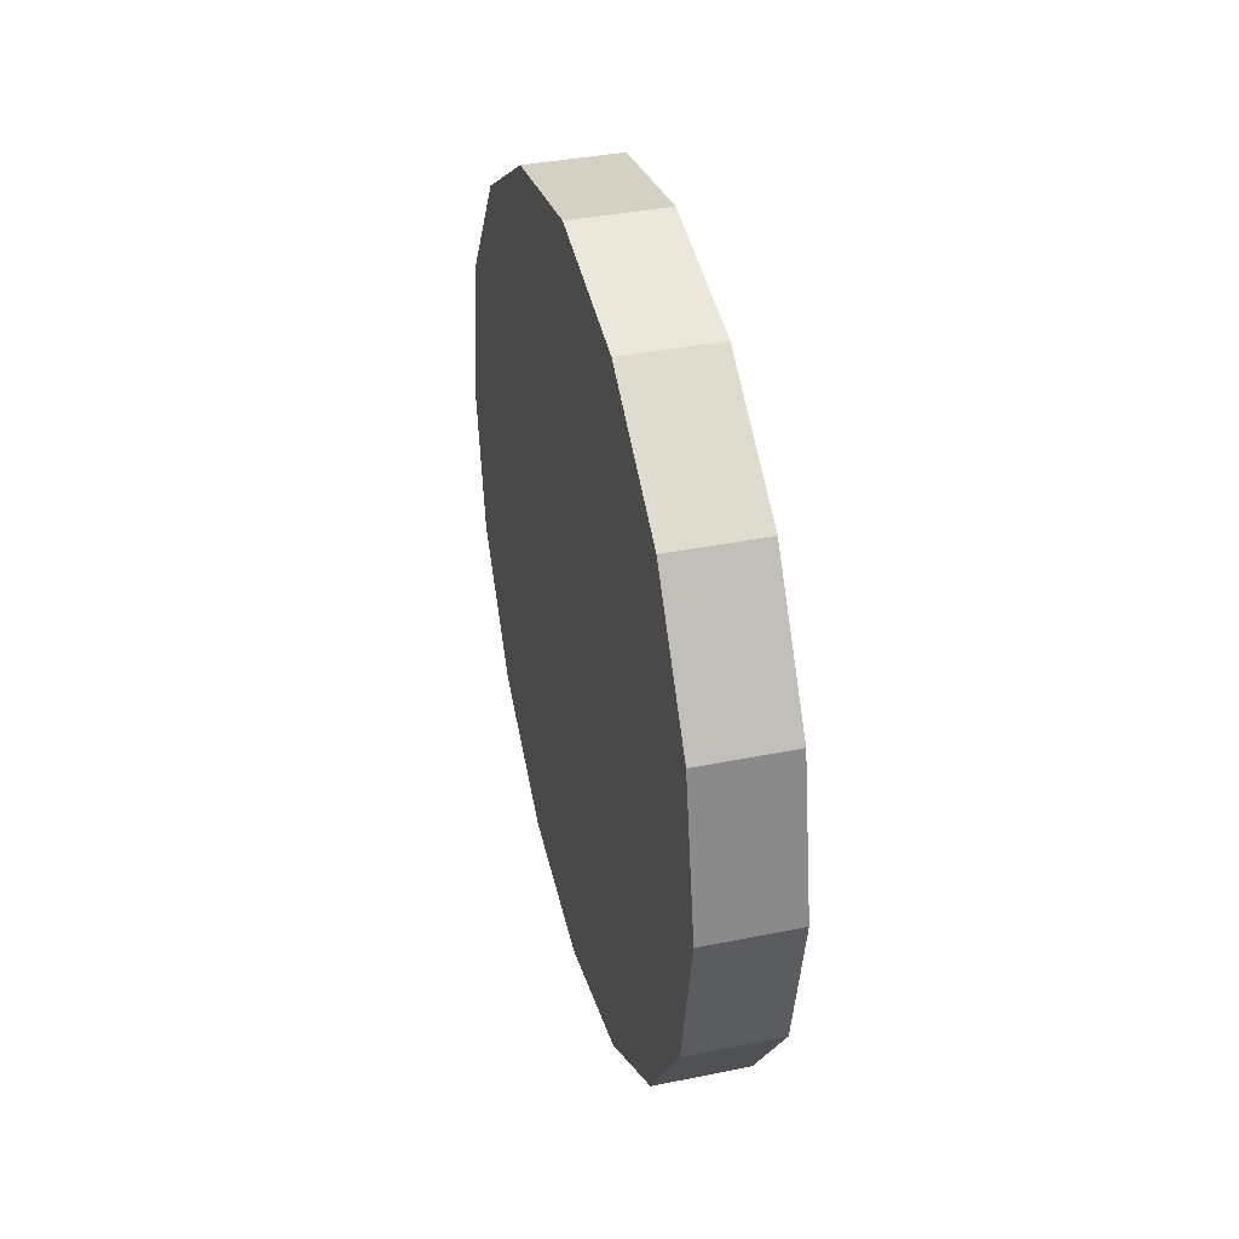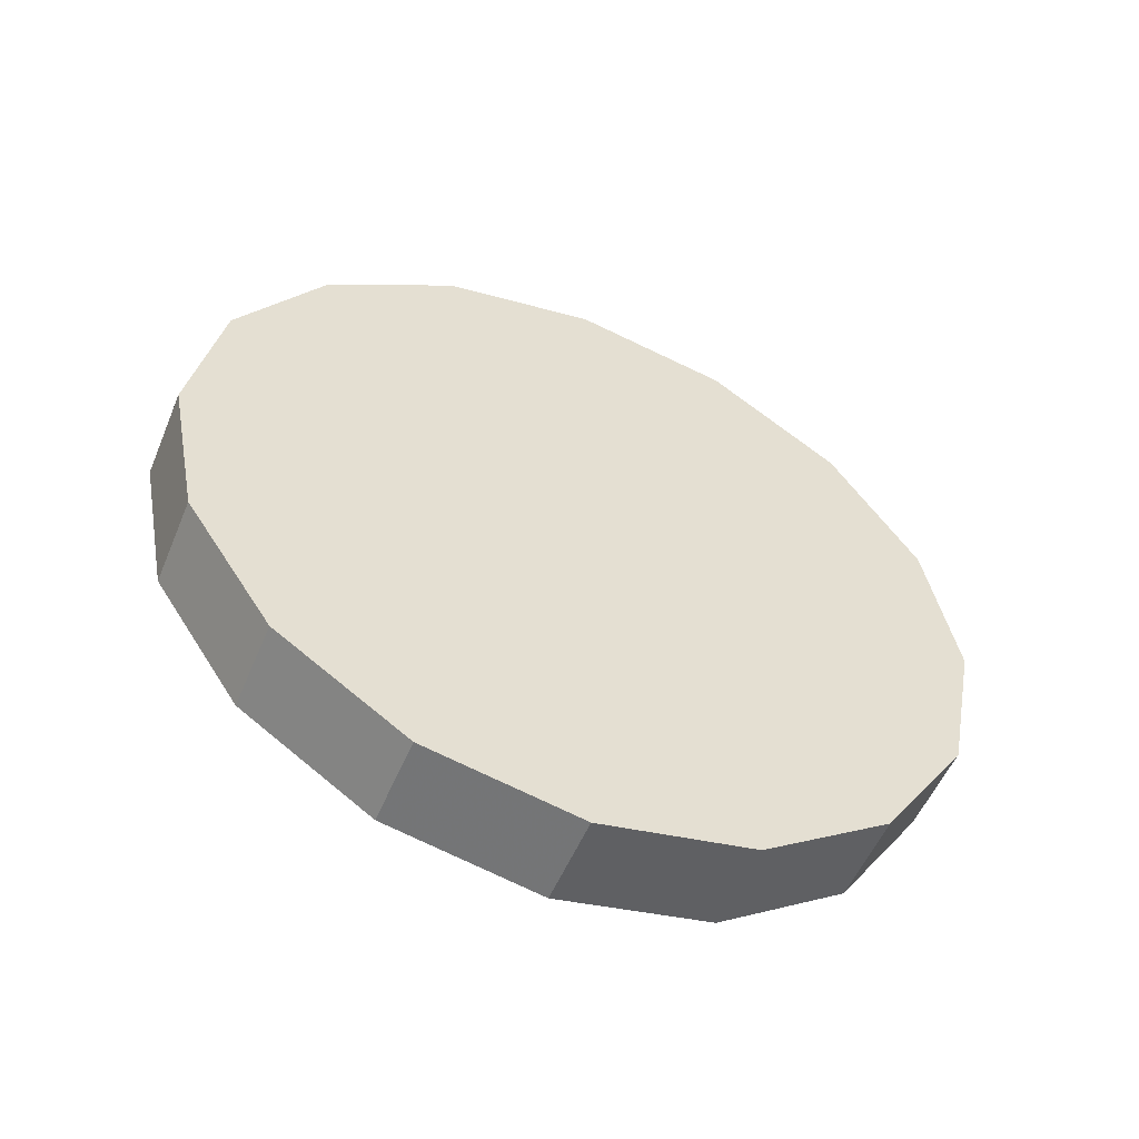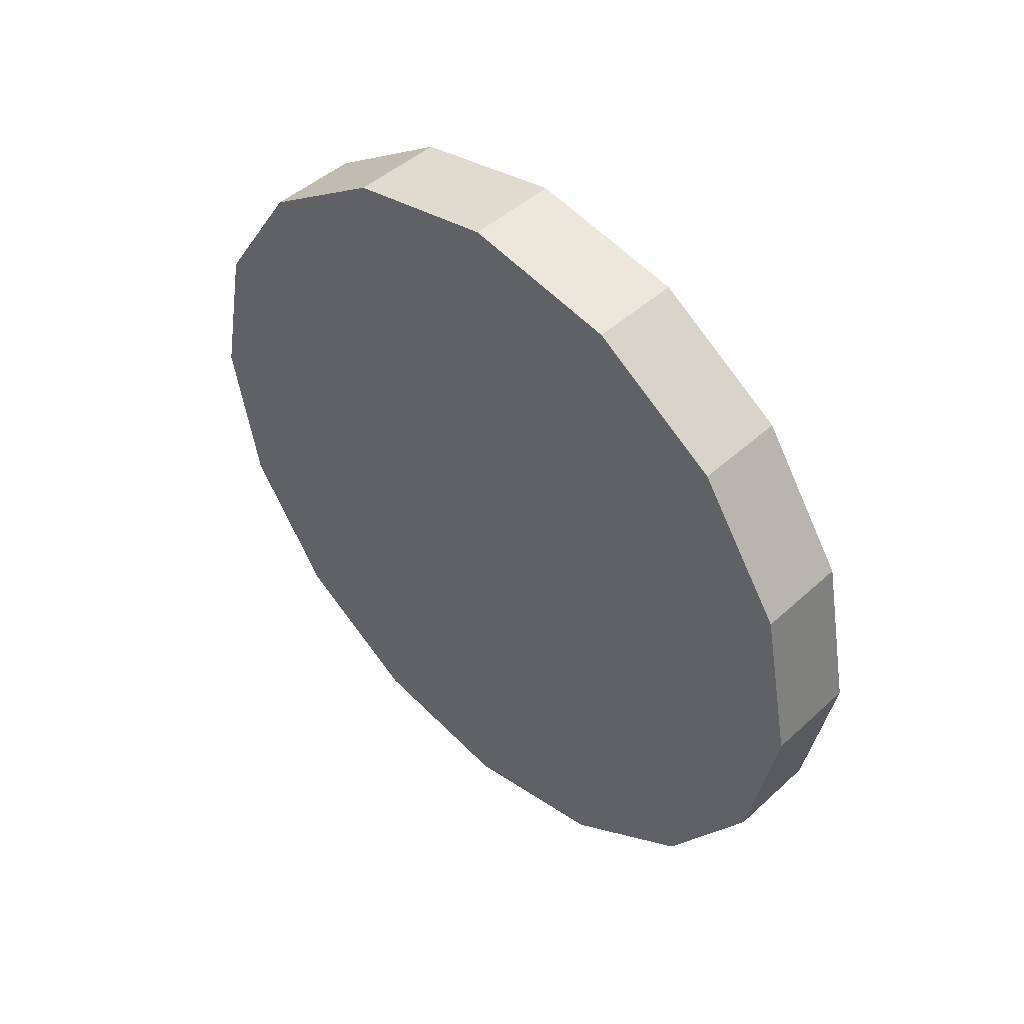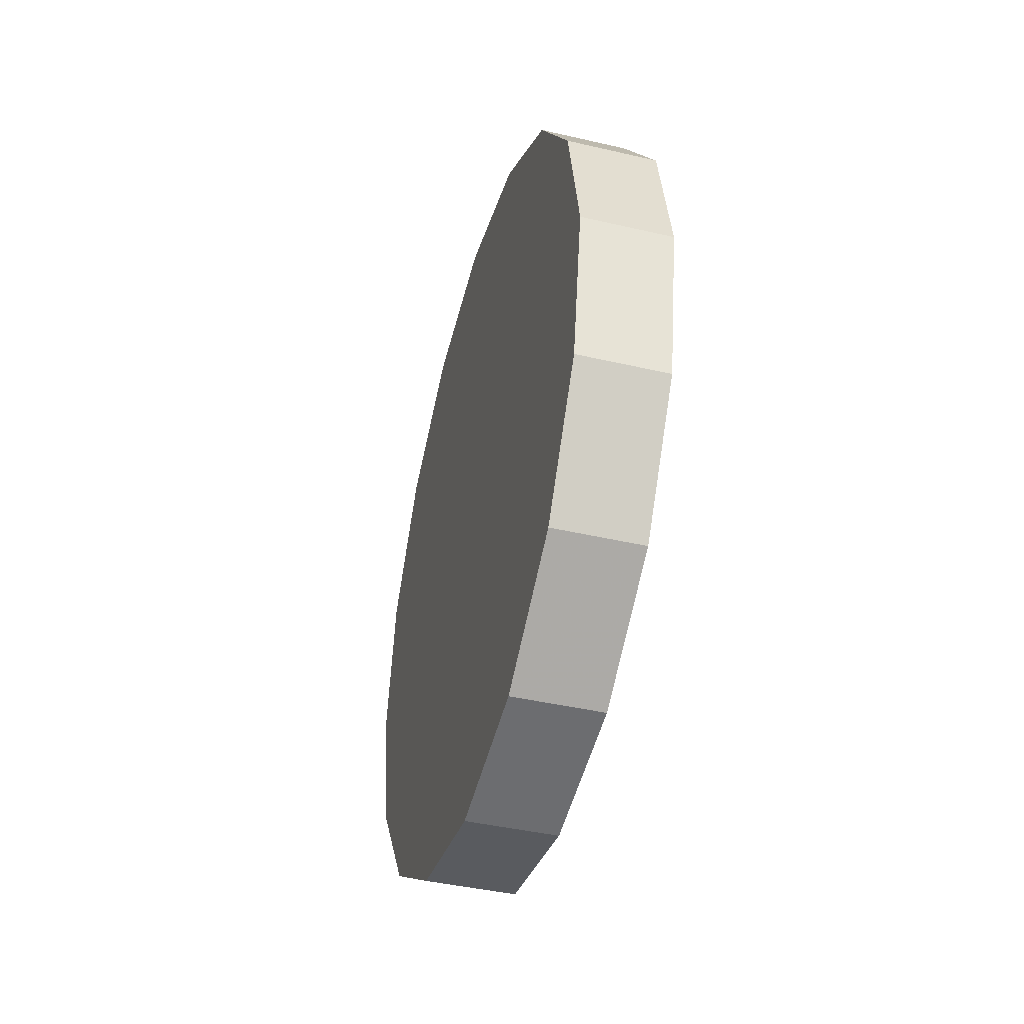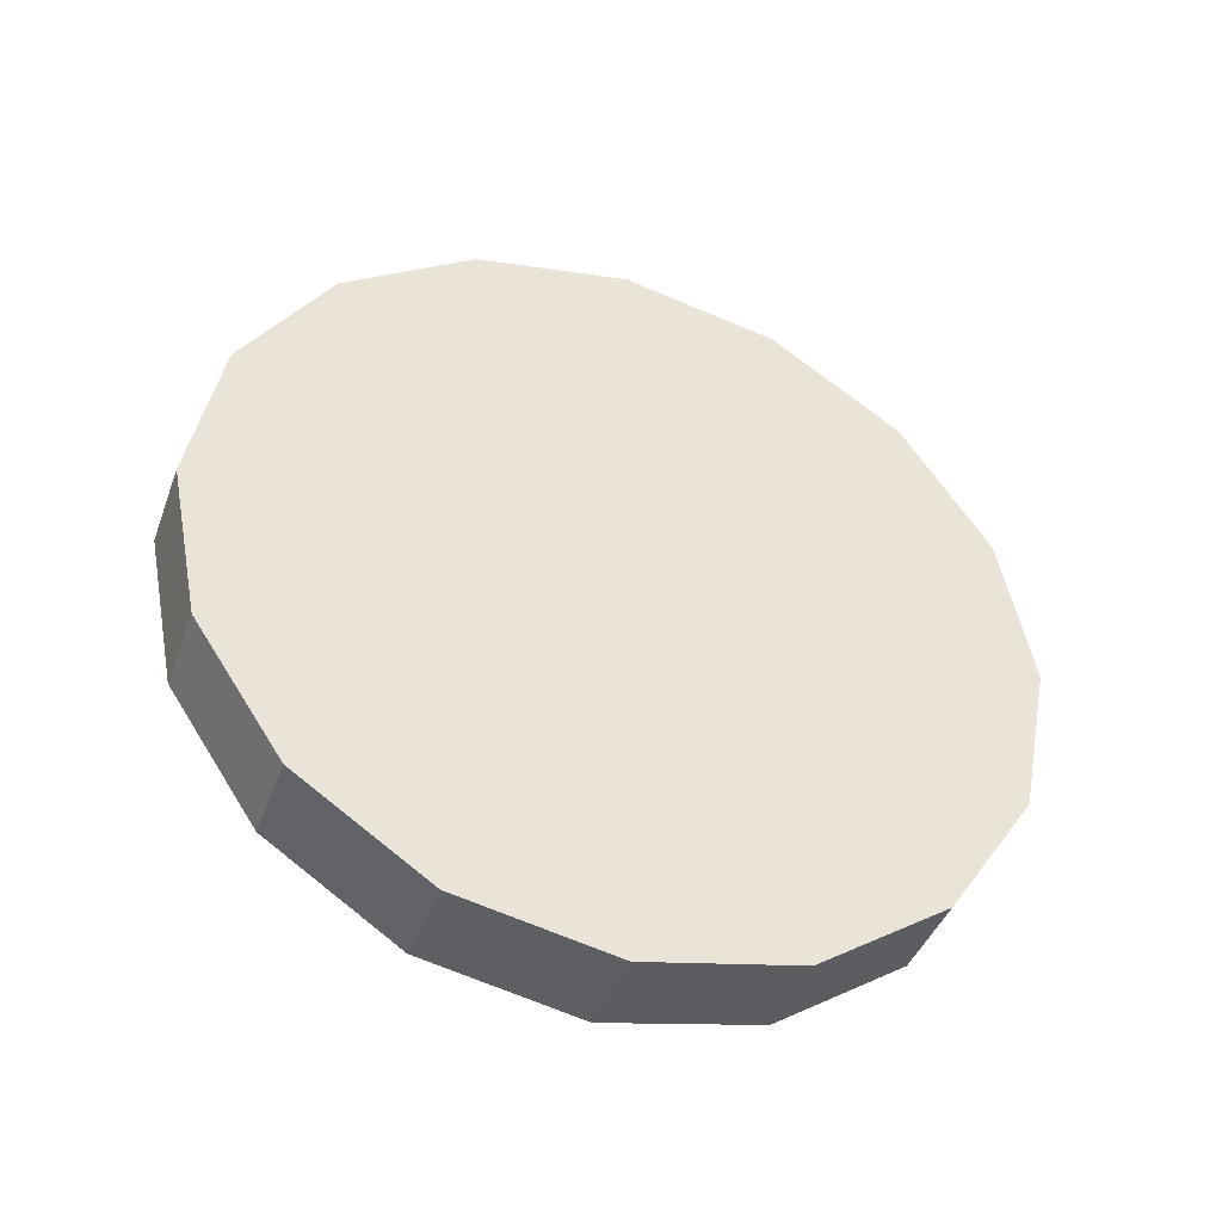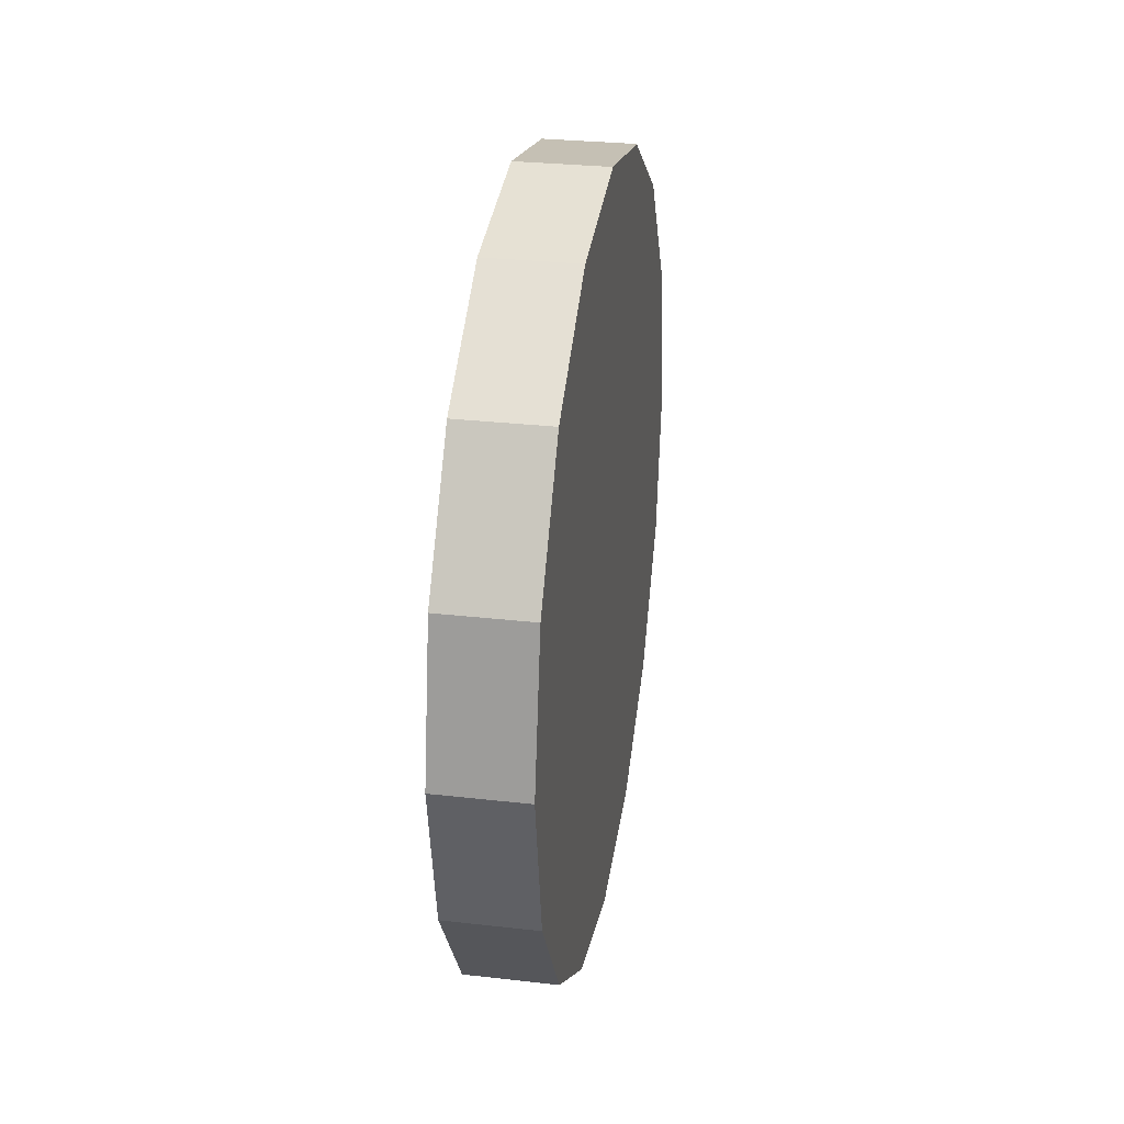
<metadata>
{"format":"obj","ext":"obj","renderer":"f3d","projection":"perspective","resolution":1024,"background":"white","views":[{"elev":38.1,"azim":165.6,"up":"+Z"},{"elev":-53.8,"azim":67.5,"up":"+Y"},{"elev":46.1,"azim":-46.1,"up":"+Y"},{"elev":-42.9,"azim":164.6,"up":"+Y"},{"elev":-42.1,"azim":-109.5,"up":"+Z"},{"elev":29.2,"azim":-170.4,"up":"+Y"}]}
</metadata>
<code>
v -3.779 -2.708 0.938
v -3.779 -2.645 0.9505
v -3.779 -2.592 0.986
v -3.779 -2.556 1.039
v -3.779 -2.544 1.102
v -3.779 -2.556 1.164
v -3.779 -2.592 1.217
v -3.779 -2.645 1.253
v -3.779 -2.708 1.265
v -3.779 -2.77 1.253
v -3.779 -2.823 1.217
v -3.779 -2.859 1.164
v -3.779 -2.871 1.102
v -3.779 -2.859 1.039
v -3.779 -2.823 0.986
v -3.779 -2.77 0.9505
v -3.779 -2.708 1.102
v -3.779 -2.708 1.102
v -3.779 -2.708 1.102
v -3.779 -2.708 1.102
v -3.779 -2.708 1.102
v -3.779 -2.708 1.102
v -3.779 -2.708 1.102
v -3.779 -2.708 1.102
v -3.779 -2.708 1.102
v -3.779 -2.708 1.102
v -3.779 -2.708 1.102
v -3.779 -2.708 1.102
v -3.779 -2.708 1.102
v -3.779 -2.708 1.102
v -3.779 -2.708 1.102
v -3.779 -2.708 1.102
v -3.742 -2.708 0.938
v -3.742 -2.645 0.9505
v -3.742 -2.592 0.986
v -3.742 -2.556 1.039
v -3.742 -2.544 1.102
v -3.742 -2.556 1.164
v -3.742 -2.592 1.217
v -3.742 -2.645 1.253
v -3.742 -2.708 1.265
v -3.742 -2.77 1.253
v -3.742 -2.823 1.217
v -3.742 -2.859 1.164
v -3.742 -2.871 1.102
v -3.742 -2.859 1.039
v -3.742 -2.823 0.986
v -3.742 -2.77 0.9505
v -3.742 -2.708 1.102
v -3.742 -2.708 1.102
v -3.742 -2.708 1.102
v -3.742 -2.708 1.102
v -3.742 -2.708 1.102
v -3.742 -2.708 1.102
v -3.742 -2.708 1.102
v -3.742 -2.708 1.102
v -3.742 -2.708 1.102
v -3.742 -2.708 1.102
v -3.742 -2.708 1.102
v -3.742 -2.708 1.102
v -3.742 -2.708 1.102
v -3.742 -2.708 1.102
v -3.742 -2.708 1.102
v -3.742 -2.708 1.102
f 33 34 49
f 49 34 50
f 34 35 50
f 50 35 51
f 35 36 51
f 51 36 52
f 36 37 52
f 52 37 53
f 37 38 53
f 53 38 54
f 38 39 54
f 54 39 55
f 39 40 55
f 55 40 56
f 40 41 56
f 56 41 57
f 41 42 57
f 57 42 58
f 42 43 58
f 58 43 59
f 43 44 59
f 59 44 60
f 44 45 60
f 60 45 61
f 45 46 61
f 61 46 62
f 46 47 62
f 62 47 63
f 47 48 63
f 63 48 64
f 48 33 64
f 64 33 49
f 2 1 17
f 2 17 18
f 3 2 18
f 3 18 19
f 4 3 19
f 4 19 20
f 5 4 20
f 5 20 21
f 6 5 21
f 6 21 22
f 7 6 22
f 7 22 23
f 8 7 23
f 8 23 24
f 9 8 24
f 9 24 25
f 10 9 25
f 10 25 26
f 11 10 26
f 11 26 27
f 12 11 27
f 12 27 28
f 13 12 28
f 13 28 29
f 14 13 29
f 14 29 30
f 15 14 30
f 15 30 31
f 16 15 31
f 16 31 32
f 1 16 32
f 1 32 17
f 49 50 17
f 17 50 18
f 50 51 18
f 18 51 19
f 51 52 19
f 19 52 20
f 52 53 20
f 20 53 21
f 53 54 21
f 21 54 22
f 54 55 22
f 22 55 23
f 55 56 23
f 23 56 24
f 56 57 24
f 24 57 25
f 57 58 25
f 25 58 26
f 58 59 26
f 26 59 27
f 59 60 27
f 27 60 28
f 60 61 28
f 28 61 29
f 61 62 29
f 29 62 30
f 62 63 30
f 30 63 31
f 63 64 31
f 31 64 32
f 64 49 32
f 32 49 17
f 1 2 33
f 33 2 34
f 2 3 34
f 34 3 35
f 3 4 35
f 35 4 36
f 4 5 36
f 36 5 37
f 5 6 37
f 37 6 38
f 6 7 38
f 38 7 39
f 7 8 39
f 39 8 40
f 8 9 40
f 40 9 41
f 9 10 41
f 41 10 42
f 10 11 42
f 42 11 43
f 11 12 43
f 43 12 44
f 12 13 44
f 44 13 45
f 13 14 45
f 45 14 46
f 14 15 46
f 46 15 47
f 15 16 47
f 47 16 48
f 16 1 48
f 48 1 33

</code>
